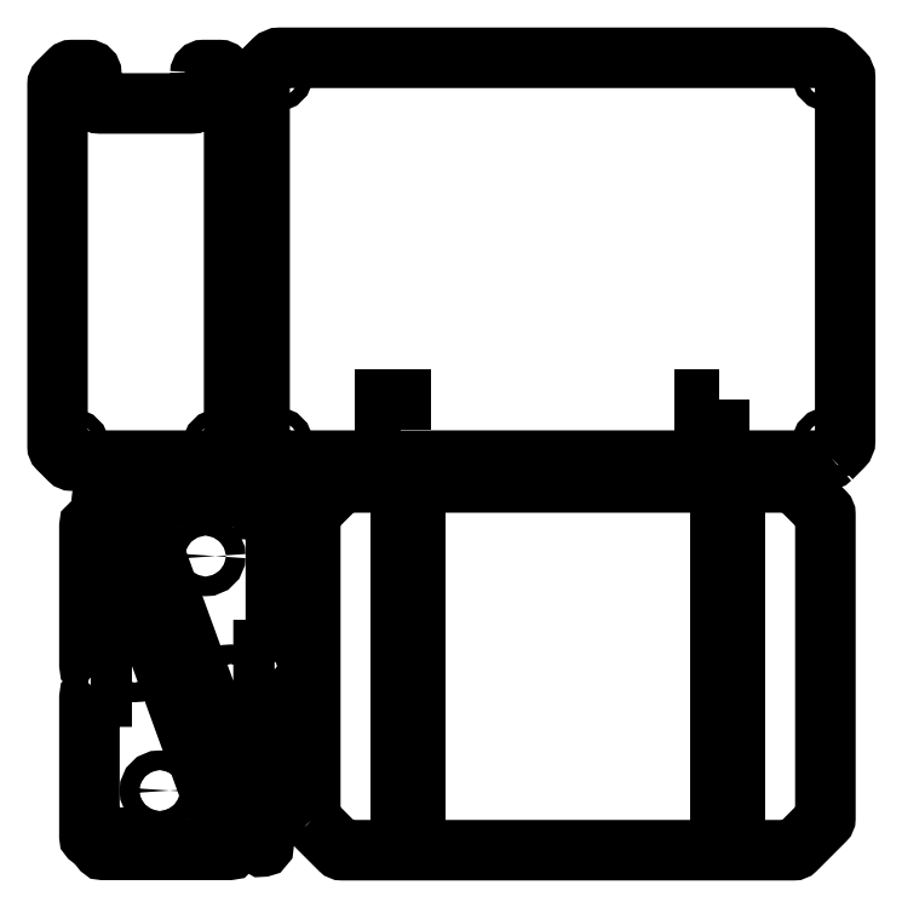
<metadata>
{"format":"dxf","ext":"dxf","renderer":"ezdxf+matplotlib","layout":"modelspace","background":"white","min_lineweight":24,"dpi":150}
</metadata>
<code>
0
SECTION
2
ENTITIES
0
LWPOLYLINE
8
0
90
24
70
1
43
0
10
92.17
20
-0.7649
10
93.97
20
-0.7649
10
93.97
20
-5.765
10
92.17
20
-5.765
42
0.4142
10
91.97
20
-5.965
10
91.97
20
-28.55
42
0.4142
10
92.17
20
-28.75
10
93.97
20
-28.75
10
93.97
20
-30.55
42
0.4142
10
94.17
20
-30.75
10
114.8
20
-30.75
42
0.5206
10
115
20
-30.49
10
114
20
-27.75
10
115.7
20
-27.13
42
0.4142
10
115.8
20
-26.88
10
114.4
20
-22.93
42
0.4142
10
114.1
20
-22.81
10
112.4
20
-23.42
10
94.36
20
26.16
42
0.8391
10
93.97
20
26.09
10
93.97
20
22.22
10
92.17
20
22.22
42
0.4142
10
91.97
20
22.02
10
91.97
20
-0.5649
42
0.4142
0
CIRCLE
8
0
10
103.4
20
-21.08
30
0
40
1.6
210
-0
220
0
230
1
0
CIRCLE
8
0
10
99.33
20
-0.1312
30
0
40
1.6
210
-0
220
0
230
1
0
LWPOLYLINE
8
0
90
24
70
1
43
0
10
122.2
20
1.835
42
0.4142
10
122.4
20
2.035
10
122.4
20
24.62
42
0.4142
10
122.2
20
24.82
10
120.4
20
24.82
10
120.4
20
26.62
42
0.4142
10
120.2
20
26.82
10
99.56
20
26.82
42
0.5206
10
99.37
20
26.56
10
100.4
20
23.82
10
98.67
20
23.2
42
0.4142
10
98.55
20
22.95
10
99.99
20
19
42
0.4142
10
100.2
20
18.88
10
101.9
20
19.5
10
120
20
-30.09
42
0.8391
10
120.4
20
-30.02
10
120.4
20
-26.15
10
122.2
20
-26.15
42
0.4142
10
122.4
20
-25.95
10
122.4
20
-3.365
42
0.4142
10
122.2
20
-3.165
10
120.4
20
-3.165
10
120.4
20
1.835
0
CIRCLE
8
0
10
110.9
20
17.15
30
0
40
1.6
210
0
220
0
230
1
0
CIRCLE
8
0
10
115
20
-3.798
30
0
40
1.6
210
0
220
0
230
1
0
LWPOLYLINE
8
0
90
16
70
1
43
0
10
128.1
20
-25.96
10
132.8
20
-30.67
42
0.1989
10
133.2
20
-30.81
10
206.8
20
-30.81
42
0.1989
10
207.1
20
-30.67
10
211.8
20
-25.96
42
0.1989
10
212
20
-25.6
10
212
20
23.96
42
0.1989
10
211.8
20
24.31
10
207.1
20
29.02
42
0.1989
10
206.8
20
29.17
10
133.2
20
29.17
42
0.1989
10
132.8
20
29.02
10
128.1
20
24.31
42
0.1989
10
128
20
23.96
10
128
20
-25.6
42
0.1989
0
LWPOLYLINE
8
0
90
4
70
1
43
0
10
194.8
20
-26.51
10
194.8
20
-3.122
10
197.2
20
-3.122
10
197.2
20
-26.51
0
LWPOLYLINE
8
0
90
4
70
1
43
0
10
142.8
20
24.87
10
145.2
20
24.87
10
145.2
20
1.478
10
142.8
20
1.478
0
LWPOLYLINE
8
0
90
4
70
1
43
0
10
194.8
20
24.87
10
197.2
20
24.87
10
197.2
20
1.478
10
194.8
20
1.478
0
LWPOLYLINE
8
0
90
4
70
1
43
0
10
142.8
20
-26.51
10
142.8
20
-3.122
10
145.2
20
-3.122
10
145.2
20
-26.51
0
LWPOLYLINE
8
0
90
24
70
1
43
0
10
110.1
20
95.93
10
110.1
20
92.48
42
-0.4142
10
108.6
20
90.97
10
93.77
20
90.97
42
-0.4142
10
92.28
20
92.48
10
92.28
20
95.92
42
0.4142
10
91.78
20
96.42
10
89.11
20
96.42
42
0.1989
10
88.75
20
96.28
10
86.92
20
94.45
42
0.1989
10
86.78
20
94.09
10
86.77
20
35.06
42
0.1989
10
86.92
20
34.7
10
88.75
20
32.87
42
0.1989
10
89.11
20
32.72
10
113.2
20
32.72
42
0.1989
10
113.6
20
32.87
10
115.4
20
34.7
42
0.1989
10
115.6
20
35.06
10
115.6
20
94.09
42
0.1989
10
115.4
20
94.45
10
113.6
20
96.28
42
0.1989
10
113.2
20
96.43
10
110.6
20
96.43
42
0.4142
0
CIRCLE
8
0
10
89.52
20
93.16
30
0
40
1.1
210
0
220
0
230
1
0
CIRCLE
8
0
10
113.2
20
35.13
30
0
40
1.1
210
0
220
0
230
1
0
CIRCLE
8
0
10
112.8
20
93.16
30
0
40
1.1
210
0
220
0
230
1
0
CIRCLE
8
0
10
89.18
20
35.13
30
0
40
1.1
210
0
220
0
230
1
0
LWPOLYLINE
8
0
90
16
70
1
43
0
10
213
20
33.16
10
214.8
20
35
42
0.1989
10
215.2
20
36.06
10
215.2
20
95.09
42
0.1989
10
214.8
20
96.15
10
213
20
97.99
42
0.1989
10
211.9
20
98.42
10
123.1
20
98.43
42
0.1989
10
122
20
97.99
10
120.2
20
96.15
42
0.1989
10
119.7
20
95.09
10
119.7
20
36.06
42
0.1989
10
120.2
20
35
10
122
20
33.16
42
0.1989
10
123.1
20
32.72
10
211.9
20
32.72
42
0.1989
0
LWPOLYLINE
8
0
90
4
70
1
43
0
10
142.7
20
37.72
10
140.2
20
37.72
10
140.2
20
42.72
10
142.7
20
42.72
0
LWPOLYLINE
8
0
90
4
70
1
43
0
10
194.7
20
42.72
10
194.7
20
37.72
10
192.2
20
37.72
10
192.2
20
42.72
0
CIRCLE
8
0
10
212.5
20
95.73
30
0
40
1.1
210
0
220
0
230
1
0
CIRCLE
8
0
10
122.4
20
95.73
30
0
40
1.1
210
0
220
0
230
1
0
CIRCLE
8
0
10
212.5
20
35.42
30
0
40
1.1
210
0
220
0
230
1
0
CIRCLE
8
0
10
122.4
20
35.42
30
0
40
1.1
210
0
220
0
230
1
0
ENDSEC
0
EOF

</code>
